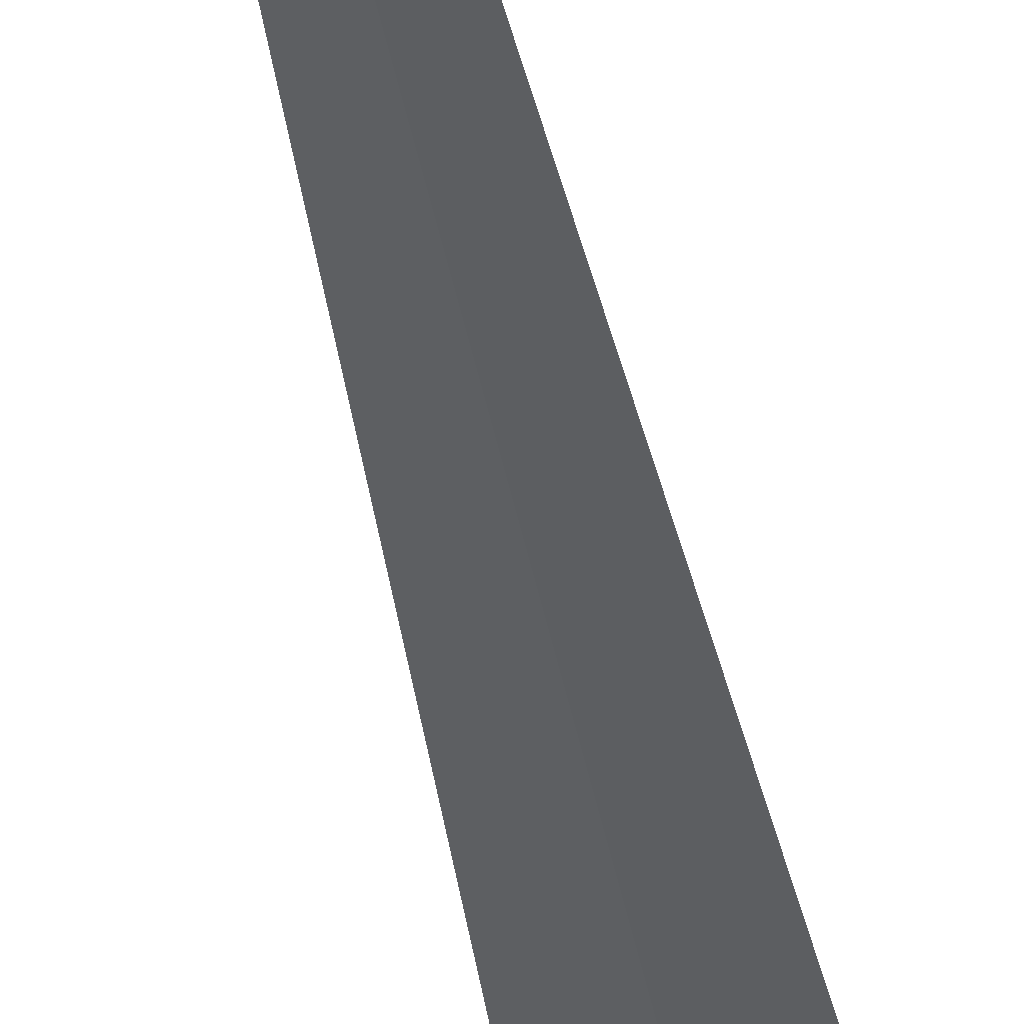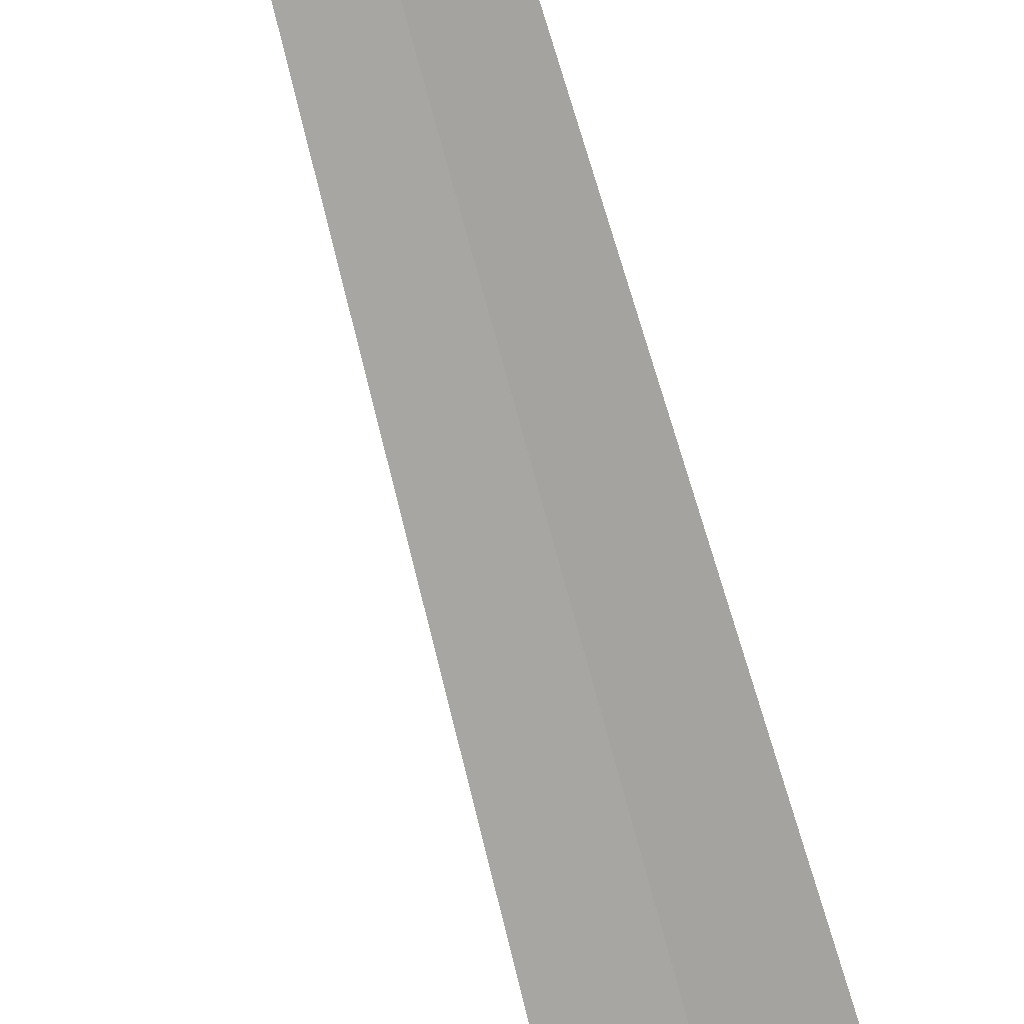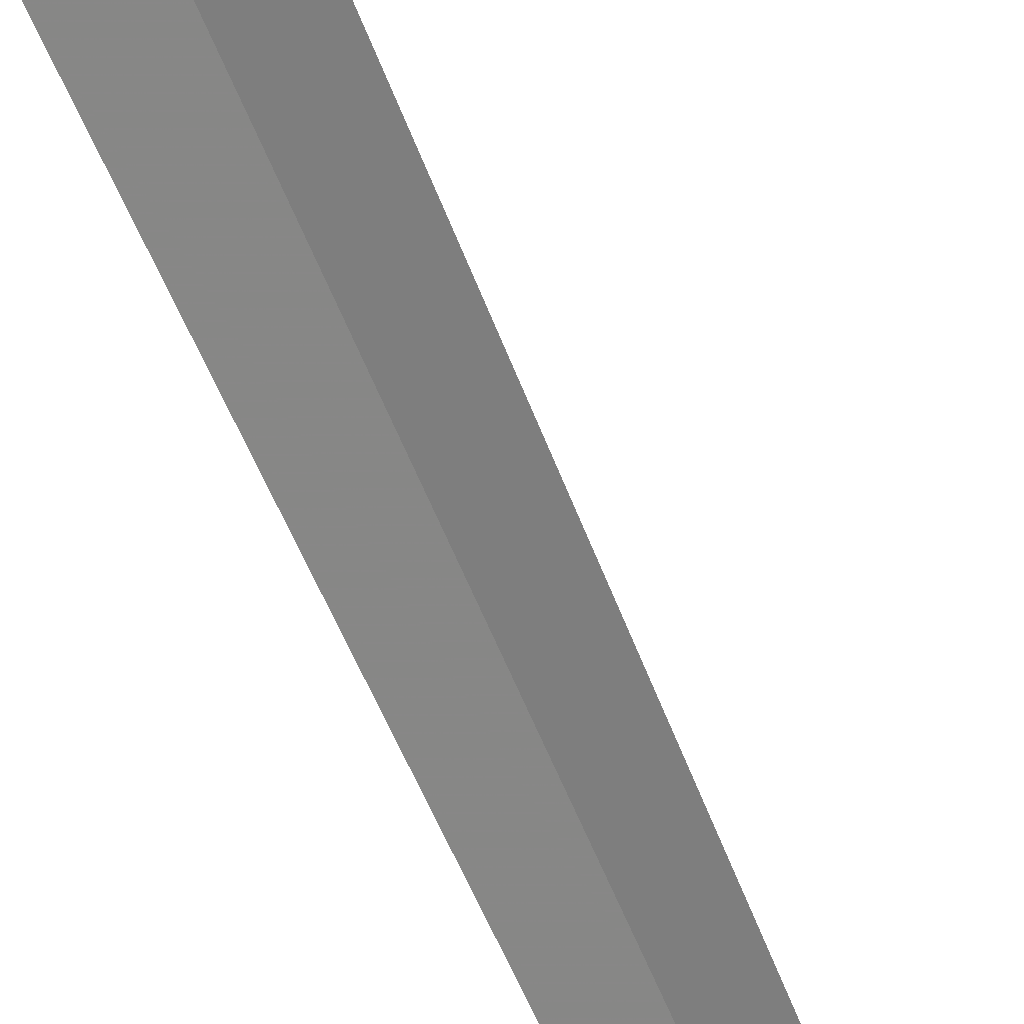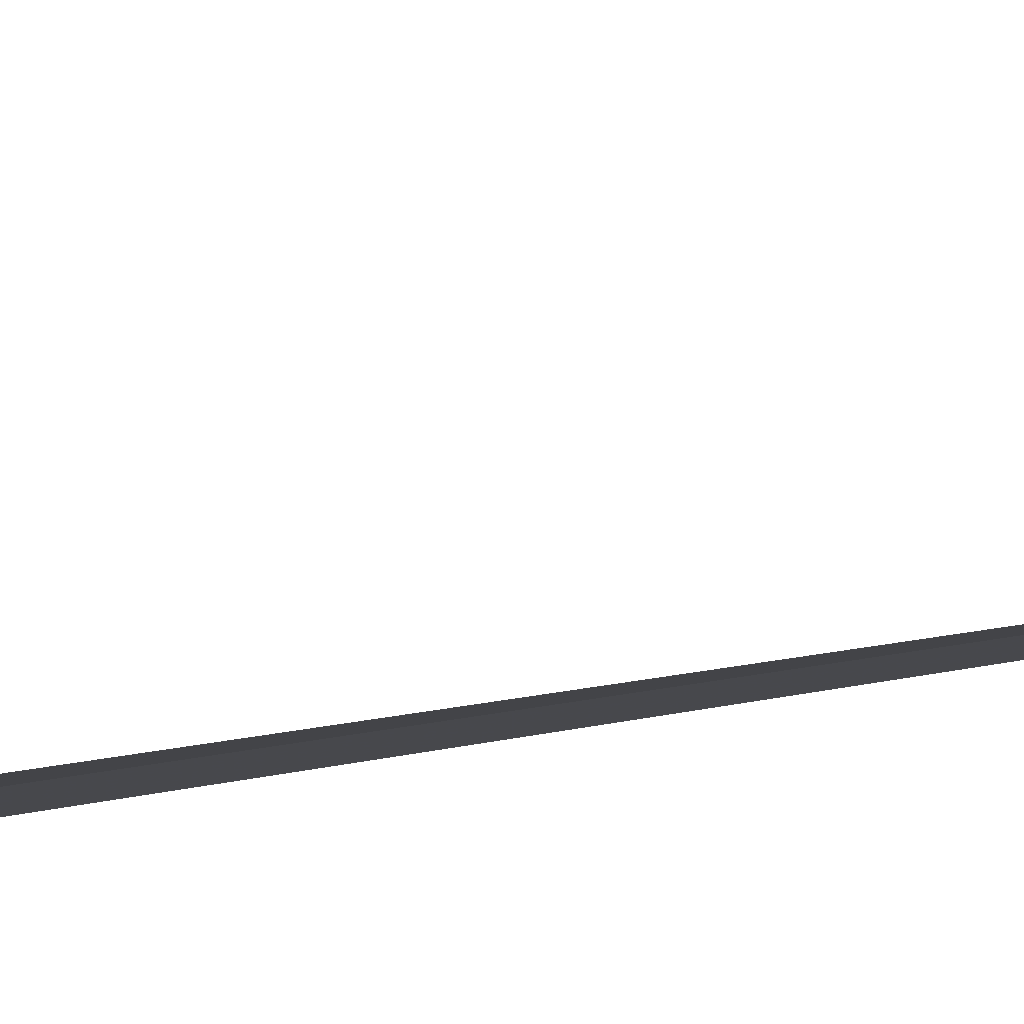
<metadata>
{"format":"obj","ext":"obj","renderer":"f3d","projection":"perspective","resolution":1024,"background":"white","views":[{"elev":-28.8,"azim":7.4,"up":"+Y"},{"elev":-67.2,"azim":14.4,"up":"+Y"},{"elev":-79.0,"azim":-155.4,"up":"+Y"},{"elev":-35.2,"azim":-75.4,"up":"+Y"}]}
</metadata>
<code>
v -30.3 -24.54 86.5
v -30.66 -24.76 86.49
v -30.33 -24.56 100
v -29.91 -24.36 86.5
v -30.34 -23.73 85
v -30.87 -24.01 85
f 1 3 2
f 1 5 4
f 1 2 6
f 1 6 5
f 1 4 3

</code>
